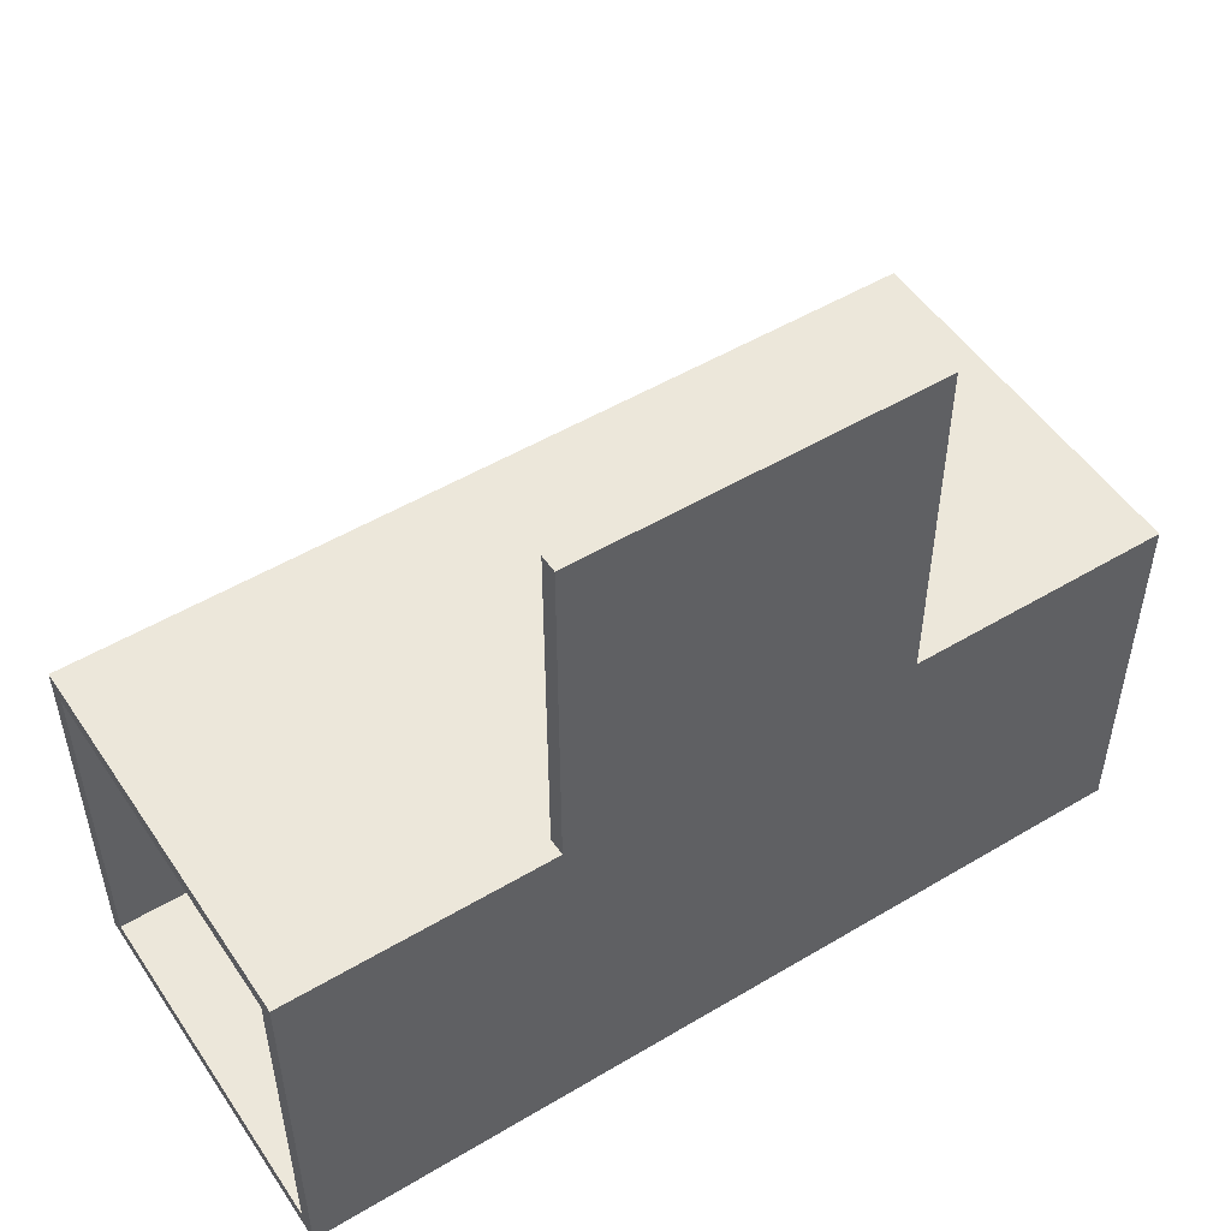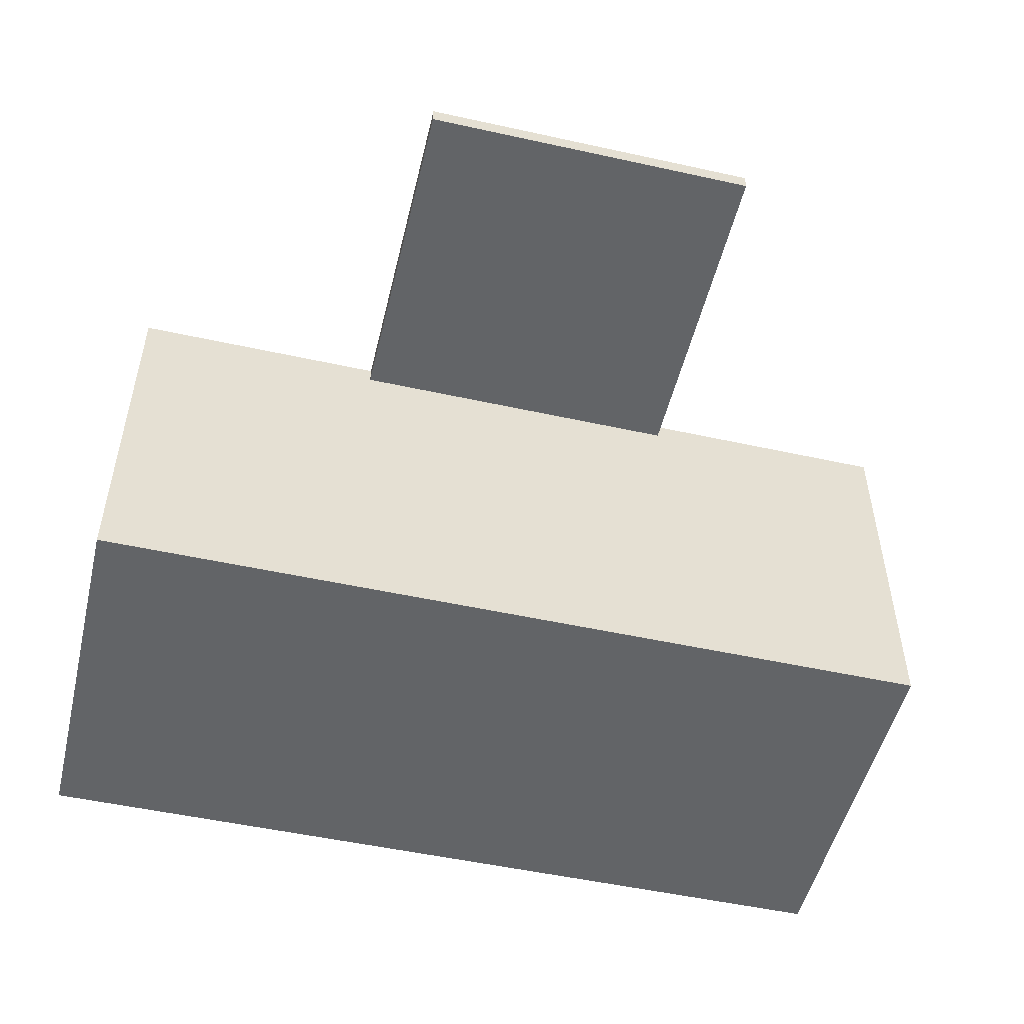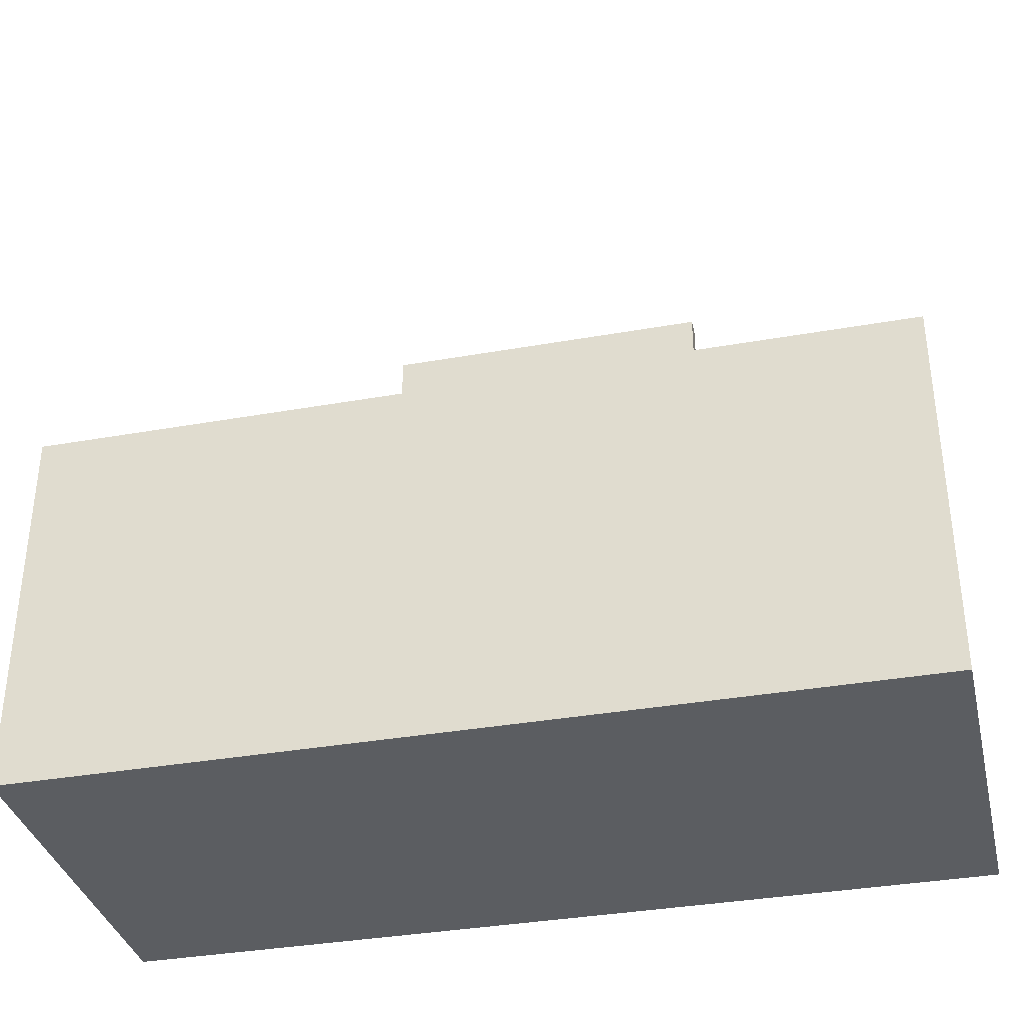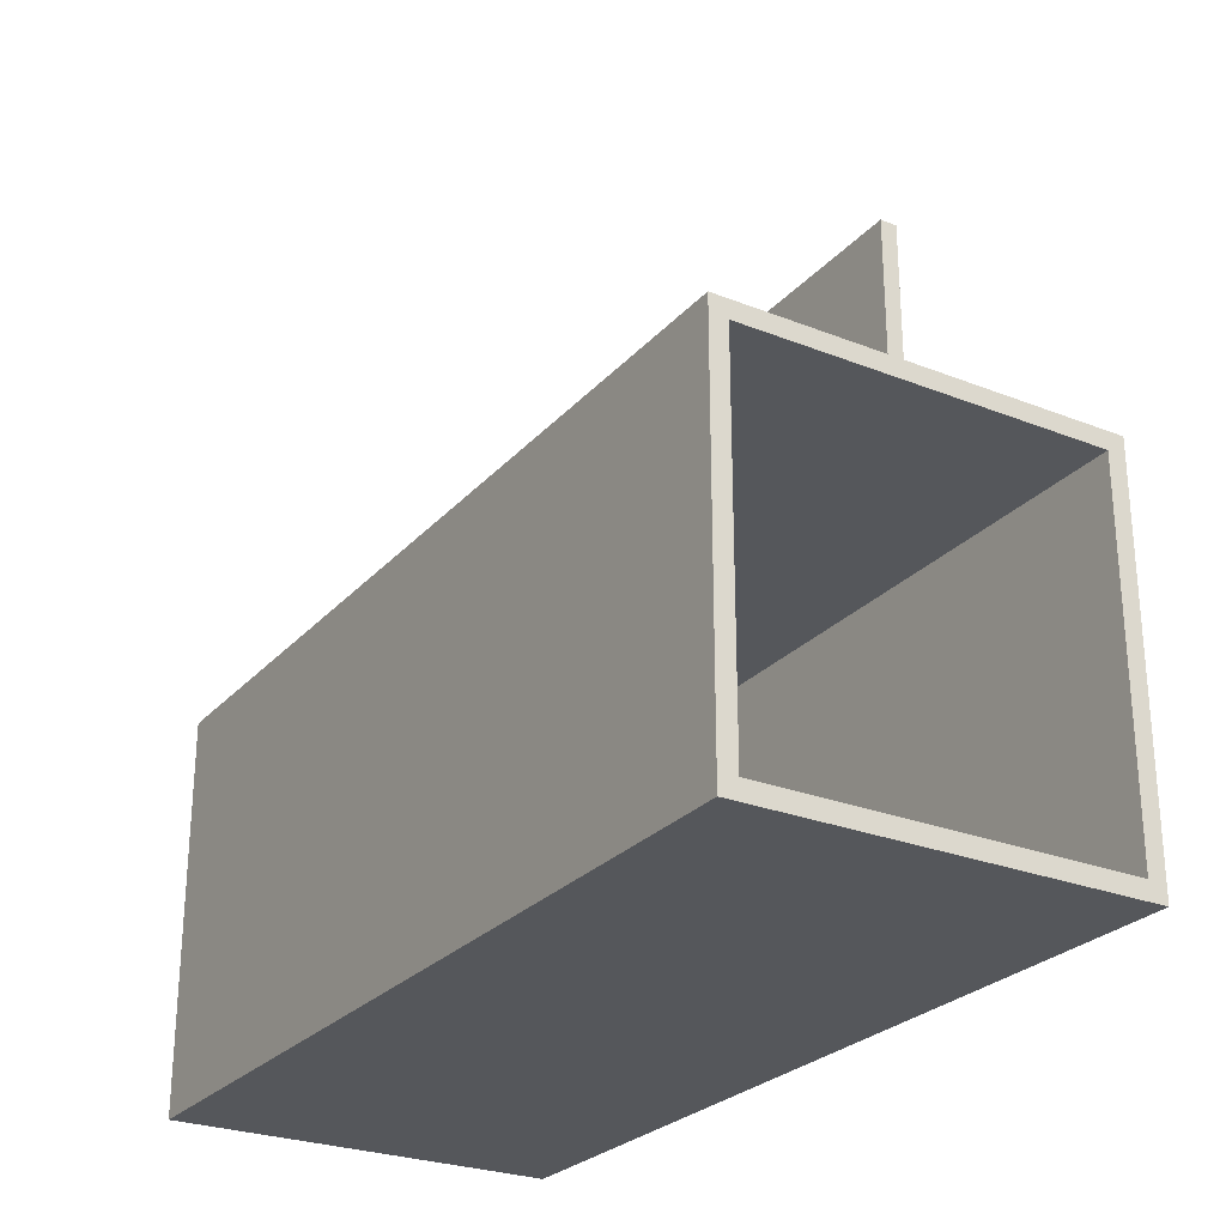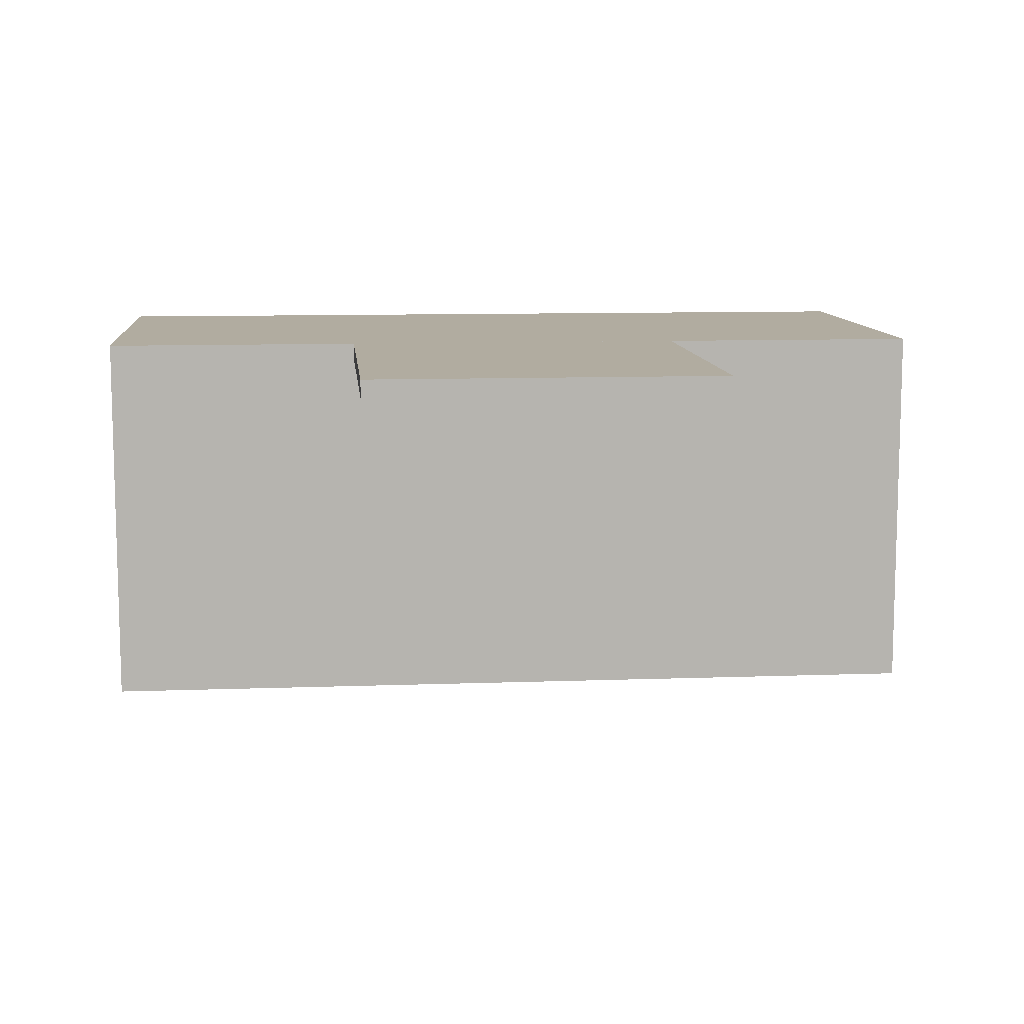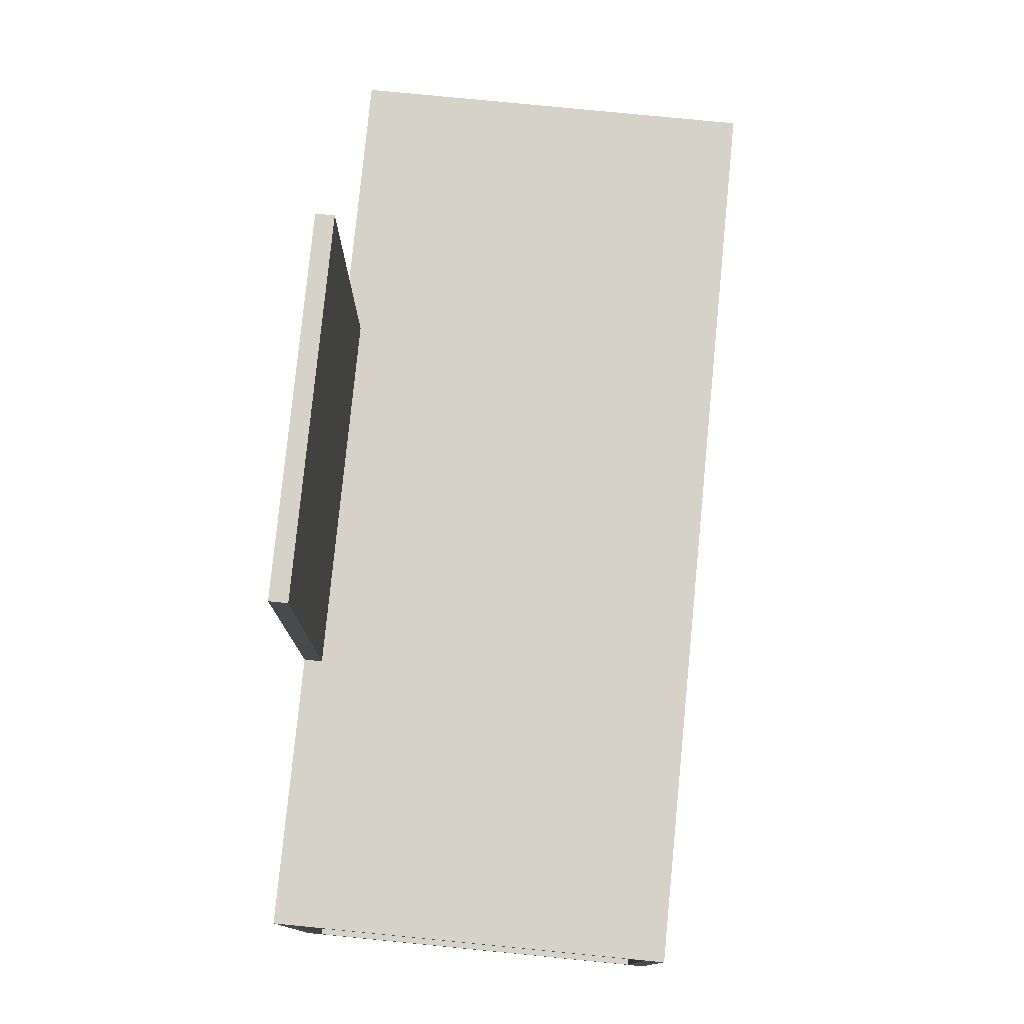
<metadata>
{"format":"obj","ext":"obj","renderer":"f3d","projection":"perspective","resolution":1024,"background":"white","views":[{"elev":51.2,"azim":-33.0,"up":"+Y"},{"elev":-51.1,"azim":166.5,"up":"+Z"},{"elev":-35.7,"azim":-166.8,"up":"+Y"},{"elev":-26.5,"azim":-121.8,"up":"+Y"},{"elev":10.1,"azim":174.7,"up":"+Z"},{"elev":78.1,"azim":95.6,"up":"+Y"}]}
</metadata>
<code>
v -5 2 2
v 5 2 2
v 5 -2 2
v -5 -2 2
v 5 2 -2
v 5 -2 -2
v 5 -2 2
v 5 2 2
v 5 -2.2 -2.2
v 5 2.2 -2.2
v 5 2.2 2.2
v 5 -2.2 2.2
v -5 -2 2
v 5 -2 2
v 5 -2 -2
v -5 -2 -2
v -5 2.2 -2.2
v 5 2.2 -2.2
v 5 -2.2 -2.2
v -5 -2.2 -2.2
v -5 -2 -2
v -5 2 -2
v -5 2 2
v -5 -2 2
v -5 2.2 -2.2
v -5 -2.2 -2.2
v -5 -2.2 2.2
v -5 2.2 2.2
v -5 -2.2 2.2
v 5 -2.2 2.2
v 5 2.2 2.2
v -5 2.2 2.2
v -5 -2 -2
v 5 -2 -2
v 5 2 -2
v -5 2 -2
v -5 -2.2 -2.2
v 5 -2.2 -2.2
v 5 -2.2 2.2
v -5 -2.2 2.2
v -5 2 -2
v 5 2 -2
v 5 2 2
v -5 2 2
v -5 2.2 2.2
v 5 2.2 2.2
v 5 2.2 -2.2
v -5 2.2 -2.2
v -2 6.2 2
v 2 6.2 2
v 2 2.2 2
v -2 2.2 2
v 2 6.2 2.2
v -2 6.2 2.2
v -2 2.2 2.2
v 2 2.2 2.2
v 2 6.2 2.2
v 2 2.2 2.2
v 2 2.2 2
v 2 6.2 2
v -2 6.2 2.2
v 2 6.2 2.2
v 2 6.2 2
v -2 6.2 2
v -2 2.2 2.2
v -2 6.2 2.2
v -2 6.2 2
v -2 2.2 2
v 2 2.2 2.2
v -2 2.2 2.2
v -2 2.2 2
v 2 2.2 2
f 2 3 1
f 1 3 4
f 6 9 5
f 5 9 10
f 5 10 11
f 6 7 9
f 9 7 12
f 12 7 8
f 12 8 11
f 11 8 5
f 14 15 13
f 13 15 16
f 18 19 17
f 17 19 20
f 22 26 21
f 21 26 27
f 21 27 24
f 24 27 23
f 23 27 28
f 23 28 25
f 26 22 25
f 25 22 23
f 30 31 29
f 29 31 32
f 34 35 33
f 33 35 36
f 38 39 37
f 37 39 40
f 42 43 41
f 41 43 44
f 46 47 45
f 45 47 48
f 49 50 52
f 52 50 51
f 53 54 56
f 56 54 55
f 57 58 60
f 60 58 59
f 61 62 64
f 64 62 63
f 65 66 68
f 68 66 67
f 69 70 72
f 72 70 71

</code>
